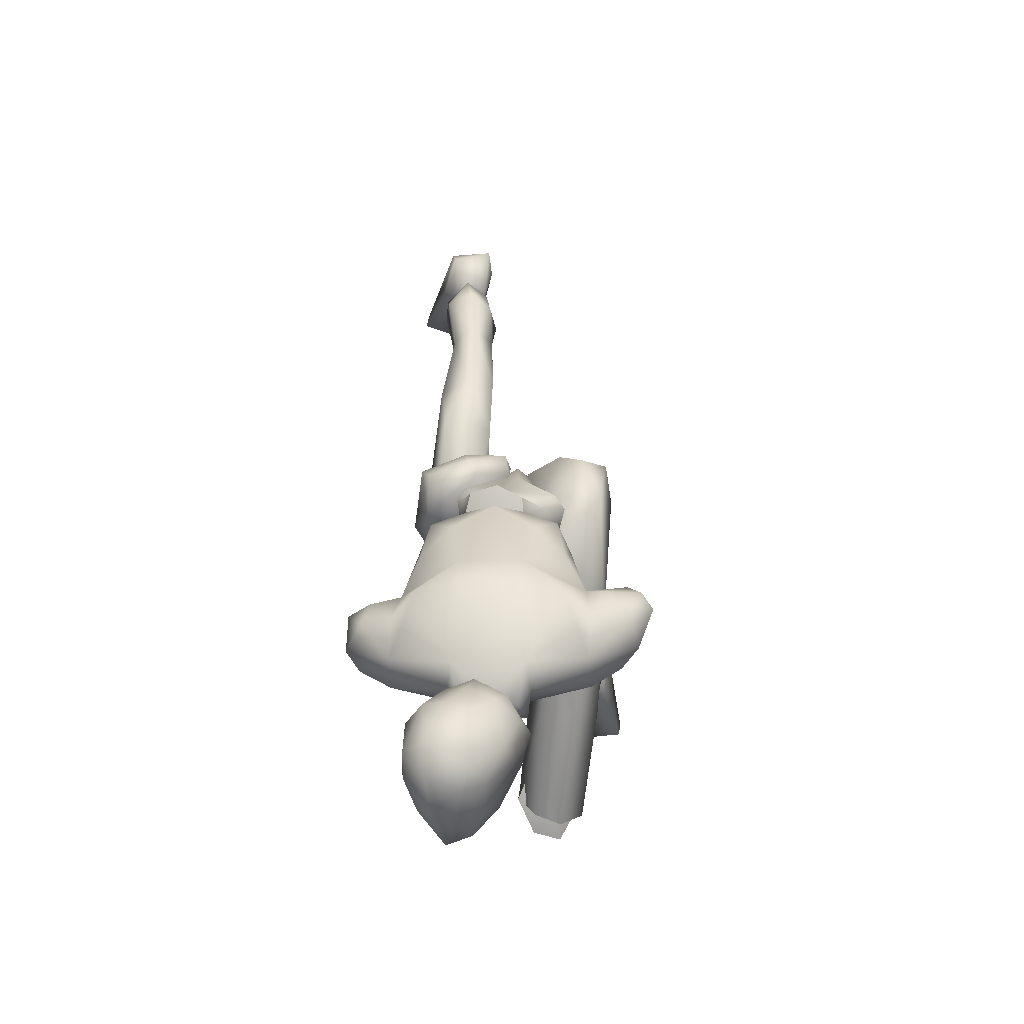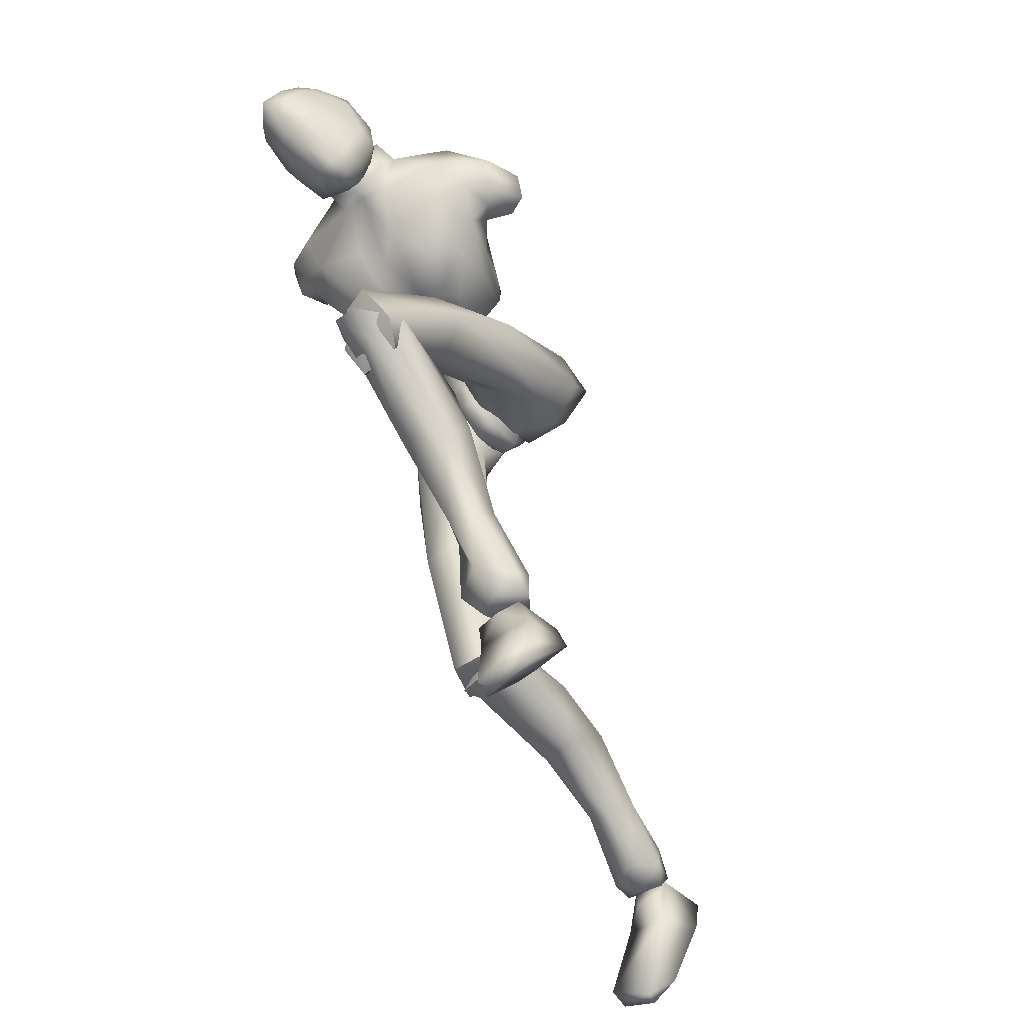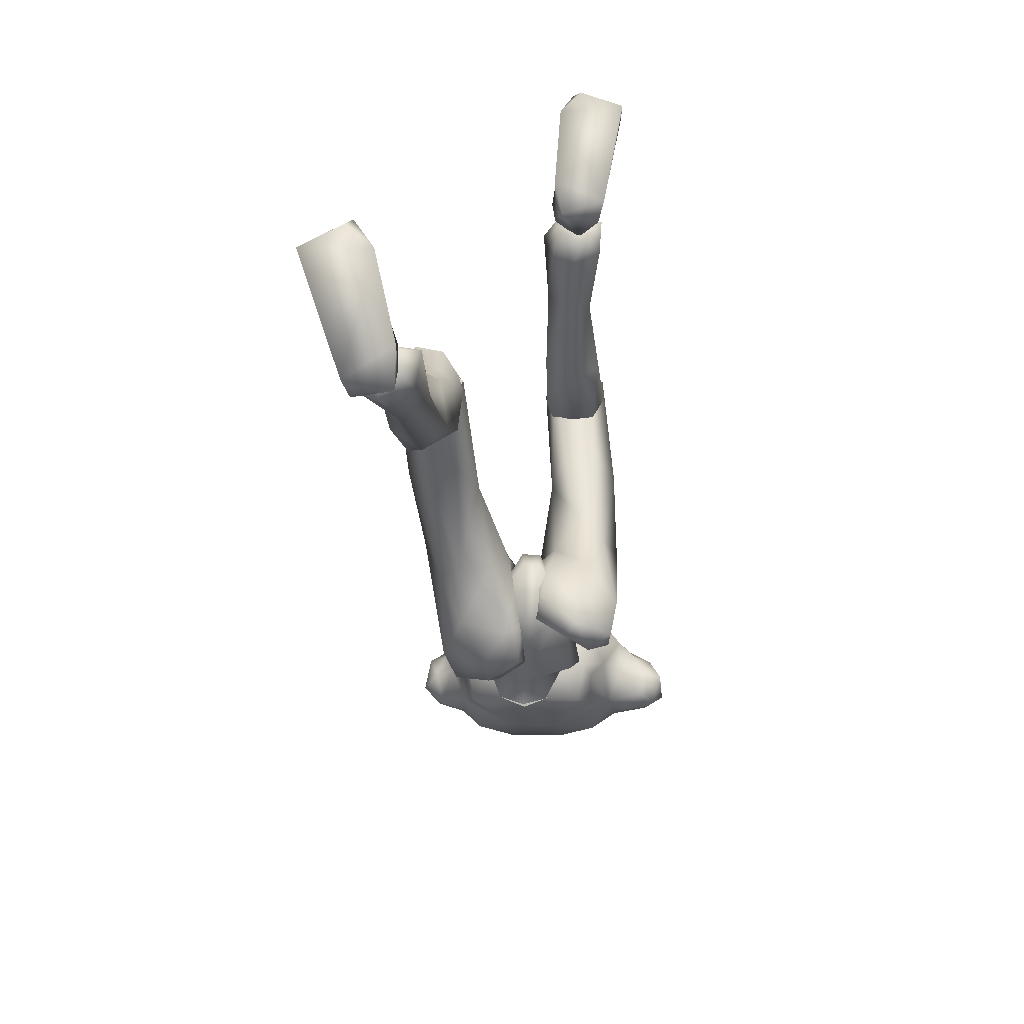
<metadata>
{"format":"obj","ext":"obj","renderer":"f3d","projection":"perspective","resolution":1024,"background":"white","views":[{"elev":73.9,"azim":6.9,"up":"+Y"},{"elev":-45.6,"azim":40.9,"up":"+Y"},{"elev":-70.6,"azim":5.0,"up":"+Z"}]}
</metadata>
<code>
o Melee_Husk
v 2.339 44.48 2.381
v 3.253 41.61 3.895
v 3.642 44.22 2.137
v 0.642 47.47 2.576
v 1.074 46.89 5.168
v 0.5414 41.69 5.552
v -0.03086 38.64 5.353
v -1.43 41.41 5.517
v -3.953 40.59 3.766
v -3.362 46.27 5.088
v -3.814 43.62 2.27
v -3.015 46.96 2.51
v -4.986 43.01 1.982
v -1.654 38.27 4.581
v -0.1296 36.44 4.865
v 0.6869 36.55 4.88
v 1.658 38.73 4.641
v -0.391 45.74 7.273
v -1.71 45.55 7.249
v 1.336 45.61 4.837
v 0.694 47.96 3.704
v 3.293 48.63 4.461
v -0.943 42.79 8.874
v -2.348 43.28 7.421
v -0.5054 43.64 7.57
v -1.364 43.25 5.838
v -0.04267 43.31 5.681
v 1.276 43.45 6.99
v 3.961 45.96 5.385
v 4.5 47.29 6.153
v 4.152 50.24 7.156
v 5.764 51.55 9.745
v 5.616 47.48 8.864
v 7.038 49.06 10.41
v 7.109 47.16 12.24
v 8.343 48.52 11.88
v 8.039 49.05 14.19
v 9.585 49.25 12.33
v 8.724 51.15 14.59
v 9.674 51.65 13.22
v 5.031 45.74 8.719
v 10.36 51.83 10.52
v 10.31 49.64 9.93
v 8.914 49.09 9.557
v 8.512 50.49 8.853
v 6.459 54.39 14.85
v 8.851 52.93 11.12
v 9.49 51.8 9.469
v 3.229 43.46 9.31
v 5.594 44.8 12.06
v 5.854 47.44 15.54
v 6.888 51 16.02
v 2.928 53.91 17.24
v 2.243 50.16 17.6
v 2.937 51.38 18.66
v 0.5593 49.69 18.92
v 0.4336 49.98 17.98
v -1.425 49.99 18.03
v -1.094 45.66 16.48
v -5.149 46.93 16.85
v -3.348 44.05 14.6
v -1.145 42.66 12.15
v -6.367 50.37 17.59
v 1.96 45.8 16.11
v 2.25 55.09 18.65
v -2.516 53.66 17.89
v -6.538 53.78 16.39
v -1.959 51.15 19.25
v -1.641 54.91 19.11
v 3.852 44.39 13.75
v 3.013 42.84 11.23
v 1.275 42.77 11.87
v 0.3308 44.86 15.09
v -0.04444 43.38 11.35
v 0.301 42.85 8.727
v 2.554 43.25 7.477
v -9.648 51.02 15.65
v -9.271 48.62 14.92
v -8.602 50.42 16.75
v -7.719 48.33 16.06
v -8.014 48.11 14.22
v -7.074 46.51 13.95
v -5.467 44.28 13.38
v -2.982 42.56 11.94
v -3.696 43.13 10.13
v -5.789 45.23 10
v -8.824 52.29 13.94
v -9.882 50.3 13.09
v -8.692 48.94 12.63
v -7.366 48.73 12.63
v -6.47 46.92 10.31
v -5.554 45.52 6.515
v -3.452 42.97 8.191
v -3.108 45.4 5.365
v -8.463 51.46 12.36
v -6.46 50.99 11.49
v -6.019 46.79 7.402
v -5.369 48.22 5.49
v -2.97 47.79 4.139
v -5.72 49.78 8.329
v 0.7597 48.54 22.69
v 0.6248 49.74 24.49
v -0.4754 48.86 22.17
v 1.663 48.86 22.81
v 2.393 49.6 22.5
v 1.99 48.39 21.29
v 1.061 48.05 21.23
v -0.7099 48.81 20.52
v -2.035 50.49 21.54
v -2.475 50.86 19.62
v -3.396 52.17 21.11
v -3.741 53.09 19.42
v -4.425 53.91 22.11
v -4.767 55.35 20.75
v -4.527 55.6 23.89
v -4.514 57.94 23.06
v -4.282 57.12 24.57
v -2.883 58.95 24.68
v -2.375 57.01 26.41
v -0.5304 58.63 25.13
v -2.906 59.67 22.44
v -3.748 57.46 19.8
v -3.042 54.88 18.54
v -2.454 54.17 17.88
v -0.7598 55.32 17.31
v -1.168 56.35 18.12
v -2.179 58.4 19.59
v -0.7247 56.57 26.66
v -1.276 53.99 27.94
v 0.3745 53.79 27.13
v -0.2951 51.74 26.77
v 1.832 52.25 24.86
v -1.951 51.03 24.55
v -3.707 54.02 25.19
v -3.251 55.6 26.21
v -2.192 52.97 26.94
v 0.9585 55.85 25.88
v 3.041 53.74 21.12
v 2.476 56.38 22.46
v 2.57 55.85 19.77
v 1.788 58.19 21.84
v 0.9221 56.44 18.69
v 0.9292 57.79 24.38
v -0.3064 59.32 23.63
v -0.3987 58.81 19.96
v 1.445 55.5 18.13
v 3.303 52.61 19.95
v 2.899 51.73 21.91
v 2.896 49.83 20.85
v 4.71 9.816 6.031
v 6.377 9.597 6.629
v 4.705 9.337 7.652
v 6.283 9.51 8.46
v 8.162 9.646 6.892
v 6.355 10.57 4.764
v -0.1805 35.02 3.122
v 1.189 35.21 3.146
v -0.04903 34.81 0.3249
v 1.218 34.99 0.3477
v -0.199 37.69 -1.939
v 0.6501 37.81 -1.924
v -0.174 40.55 -1.625
v 7.496 27.79 19.81
v 6.106 26.74 23.13
v 5.654 25.65 21.1
v 4.062 27.21 22.9
v 3.133 25.88 18.99
v 2.583 28.38 20.68
v 6.563 21.02 14.07
v 3.587 21.23 15.14
v 2.731 25.62 14.07
v 3.315 29.44 18.36
v 5.402 16.25 7.385
v 2.961 21.48 10.86
v 4.954 23.01 10.32
v 4.719 15.49 11.41
v 3.582 15.62 9.05
v 4.133 12.16 6.689
v 5.809 12.36 5.328
v 3.618 10.74 8.78
v 5.681 11.58 9.881
v 6.497 16.01 11.1
v 6.763 16.77 8.948
v 7.167 22.69 12.06
v 6.386 26.46 13.08
v 6.452 29.38 18.64
v 8.085 10.75 8.309
v 7.828 11.95 6.53
v 7.757 32.95 14.02
v 5.98 29.7 22.38
v 7.56 26.56 21.08
v 0.7976 36.33 3.883
v 2.425 35.93 5.866
v 0.9348 37.85 6.325
v 1.852 35.51 0.8637
v 0.6246 36.01 1.08
v 1.087 36.83 -1.636
v 0.5851 38.65 -1.872
v 2.778 39.81 -3.119
v 3.63 38.62 -3.076
v 4.401 41.27 -2.621
v 6.242 40.1 -2.695
v 6.037 42.09 -0.04078
v 6.942 38.41 -0.5454
v 7.405 37.62 8.255
v 6.365 35.35 5.659
v 6.258 30.4 13.72
v 6.615 25.49 19.37
v 3.499 25.06 19.2
v 3.929 30.28 13.94
v 4.704 33.66 6.667
v 5.221 36.01 1.926
v 3.886 37.05 -1.494
v 3.826 42.12 0.4686
v 5.02 42.71 2.215
v 5.514 41.15 6.058
v 0.648 41.04 5.734
v 2.659 39.18 9.058
v 2.535 32.83 12.38
v 2.626 27.24 20.44
v 3.641 35.48 14.48
v 3.961 29.42 21.84
v 6.118 35.54 15.04
v 0.4895 52.92 19.61
v 0.2382 55.65 18.58
v 2.373 54.93 15.7
v -2.435 54.7 16.27
v -5.391 53.6 11.49
v -6.842 52.89 13.39
v 6.916 52.41 9.82
v 6.203 53.51 11.76
v 4.22 54.05 10.35
v 1.385 54.54 10.38
v -2.686 54.35 10.86
v -2.861 52.5 8.891
v -3.8 49.74 5.86
v -1.195 48.56 3.709
v 1.265 52.69 8.401
v 1.72 50 5.205
v -2.636 34.65 -0.6593
v -0.9658 36.63 -0.8533
v -1.16 34.76 1.323
v -1.952 39.29 -2.55
v -0.7301 39.21 -1.997
v -1.134 42.05 -2.027
v -0.6292 42.81 -0.359
v -2.796 44.39 0.358
v -3.647 44.01 -0.7717
v -4.431 44.39 1.887
v -6.269 44.15 0.7389
v -6.126 42.2 3.432
v -7.014 41.6 -0.2407
v -7.671 32.98 1.629
v -6.57 34.76 -1.306
v -8.143 26.1 -1.113
v -6.634 25.59 -3.622
v -8.093 17.44 -5.1
v -7.109 18.73 -6.629
v -3.988 18.71 -7.06
v -6.547 17.11 -1.705
v -4.31 25.29 -3.657
v -4.928 33.26 -2.604
v -5.344 38.49 -1.779
v -3.935 42.04 -1.8
v -3.927 41.68 3.624
v -5.16 40.21 4.701
v -5.737 36.09 4.353
v -0.8648 36.27 4.195
v -2.946 32.58 3.398
v -2.886 27.51 -1.675
v -3.146 18.16 -4.604
v -4.042 26.32 1.478
v -4.516 17.5 -2.118
v -6.532 25.86 1.679
v -3.769 17.38 -6.827
v -3.146 18.52 -4.05
v -4.516 16.27 -2.802
v -6.188 15.94 -5.109
v -6.547 15.7 -2.799
v -8.093 18.38 -4.914
v -7.416 15.98 -13.48
v -4.393 15.64 -12.59
v -3.597 19.9 -11.06
v -3.988 20.67 -5.359
v -3.969 18.24 -16.03
v -5.988 19.76 -15.55
v -6.559 15.77 -21.73
v -7.053 13.67 -25.59
v -5.315 12.8 -24.63
v -4.661 14.37 -20.77
v -5.686 12.91 -18.84
v -7.621 12.48 -27.04
v -5.918 11.2 -26.46
v -4.7 10.47 -23.71
v -6.711 10.49 -22.25
v -7.477 13.47 -18.74
v -7.846 15.3 -20.09
v -8.117 18.47 -14.2
v -7.296 21.06 -11.28
v -7.108 20.38 -5.043
v -5.835 9.898 -25.39
v -7.374 9.548 -24.56
v -9.184 10.62 -23.92
v -9.013 12.61 -24.74
v -9.325 10.48 -25.71
v -6.149 10.9 -26.32
v -7.853 12.25 -26.71
v -6.068 9.467 -25.43
v -8.871 10.94 -26.12
v -8.131 9.026 -25.28
v -6.482 7.239 -25.91
v -6.189 11.04 -30.69
v -5.843 8.376 -29.78
v -6.706 2.671 -27.61
v -7.942 1.154 -25.92
v -8.403 1.151 -27.11
v -11.52 2.284 -27.45
v -11.59 2.956 -26.09
v -10.11 8.163 -26.75
v -9.062 11.55 -29.5
v -9.435 10.11 -30.44
v -7.554 10.64 -26.03
v 1.139 39.66 1.414
v 3.061 38.98 0.7939
v 2.863 44.36 1.229
v 0.05517 42.7 -0.2779
v 6.268 10.42 5.838
v 5.148 7.778 2.396
v 4.596 9.146 6.519
v 4.827 5.567 4.144
v 5.055 5.886 8.209
v 5.7 1.049 8.245
v 6.797 0.3165 10.47
v 7.396 -0.05378 9.404
v 10.47 1.161 8.989
v 10.35 2.261 10.03
v 8.706 6.778 7.453
v 6.528 7.918 8.33
v 7.269 9.484 6.95
v 7.832 8.916 3.603
v 8.383 7.272 3.269
v 4.479 8.102 7.843
v -1.035 42.55 -0.2976
v -4.245 43.36 1.101
v -0.8972 45.29 1.501
v -1.214 47.49 1.882
v -2.935 38.14 0.6859
v -0.9912 45.8 4.336
v -1.257 39.99 1.587
v -1.223 47.19 4.716
v -5.567 17.25 -4.755
v -5.566 18.59 -3.614
v 5.028 26.83 21.31
v 0.5344 52.02 17.69
v 5.015 28.69 20.89
f 1 2 3
f 4 5 1
f 5 2 1
f 2 5 6
f 2 6 7
f 6 8 7
f 8 9 7
f 10 9 8
f 9 10 11
f 10 12 11
f 9 11 13
f 9 14 7
f 7 14 15
f 7 15 16
f 17 7 16
f 17 2 7
f 18 6 5
f 6 18 8
f 19 8 18
f 8 19 10
f 20 21 22
f 23 24 25
f 26 25 24
f 26 27 25
f 25 27 28
f 27 20 28
f 28 20 29
f 29 20 22
f 30 29 22
f 30 22 31
f 30 31 32
f 30 32 33
f 33 32 34
f 33 34 35
f 35 34 36
f 35 36 37
f 36 38 37
f 38 39 37
f 38 40 39
f 33 29 30
f 29 33 41
f 33 35 41
f 38 42 40
f 42 38 43
f 44 43 38
f 36 44 38
f 34 44 36
f 34 45 44
f 34 32 45
f 39 40 46
f 46 40 47
f 42 47 40
f 42 48 47
f 43 48 42
f 44 48 43
f 45 48 44
f 29 41 49
f 49 41 50
f 41 35 50
f 50 35 51
f 51 35 37
f 51 37 52
f 39 52 37
f 52 39 46
f 53 52 46
f 54 52 53
f 55 54 53
f 56 54 55
f 57 54 56
f 57 56 58
f 59 57 58
f 58 60 59
f 60 61 59
f 59 61 62
f 52 54 51
f 58 63 60
f 57 64 54
f 65 55 53
f 63 66 67
f 63 58 66
f 58 68 66
f 58 56 68
f 68 69 66
f 51 54 64
f 64 70 51
f 51 70 50
f 50 70 71
f 71 49 50
f 49 71 72
f 71 70 72
f 70 64 72
f 72 64 73
f 57 73 64
f 73 57 59
f 59 62 73
f 74 73 62
f 73 74 72
f 72 74 75
f 72 75 49
f 49 75 76
f 77 78 79
f 79 78 80
f 78 81 80
f 81 82 80
f 82 60 80
f 82 83 60
f 83 61 60
f 83 84 61
f 61 84 62
f 84 85 62
f 23 62 85
f 74 62 23
f 23 25 74
f 25 75 74
f 28 75 25
f 28 76 75
f 29 76 28
f 49 76 29
f 82 86 83
f 86 85 83
f 85 84 83
f 80 60 63
f 63 79 80
f 79 63 67
f 79 67 77
f 77 67 87
f 87 88 77
f 88 78 77
f 88 89 78
f 89 81 78
f 89 90 81
f 90 82 81
f 90 91 82
f 91 86 82
f 91 92 86
f 86 92 85
f 93 85 92
f 23 85 93
f 93 24 23
f 93 92 24
f 24 92 94
f 94 26 24
f 95 88 87
f 88 95 89
f 95 90 89
f 96 90 95
f 96 91 90
f 96 97 91
f 92 91 97
f 92 97 98
f 94 92 98
f 99 94 98
f 98 97 100
f 100 97 96
f 101 102 103
f 102 104 105
f 101 104 102
f 101 106 104
f 107 106 101
f 107 101 103
f 108 107 103
f 109 108 103
f 108 109 110
f 109 111 110
f 111 112 110
f 111 113 112
f 112 113 114
f 114 113 115
f 116 114 115
f 116 115 117
f 118 116 117
f 118 117 119
f 118 119 120
f 116 118 121
f 116 121 122
f 114 116 122
f 114 122 123
f 123 112 114
f 123 124 112
f 124 110 112
f 125 124 123
f 126 125 123
f 123 127 126
f 122 127 123
f 122 121 127
f 120 119 128
f 129 128 119
f 129 130 128
f 130 129 131
f 131 132 130
f 132 131 102
f 131 133 102
f 103 102 133
f 103 133 109
f 133 111 109
f 133 134 111
f 111 134 113
f 113 134 115
f 115 134 117
f 117 134 135
f 119 117 135
f 135 129 119
f 129 135 136
f 129 136 131
f 136 133 131
f 134 133 136
f 134 136 135
f 130 132 137
f 132 138 137
f 138 139 137
f 139 138 140
f 139 140 141
f 140 142 141
f 139 141 143
f 139 143 137
f 128 130 137
f 137 120 128
f 137 143 120
f 143 144 120
f 141 144 143
f 144 141 145
f 145 141 142
f 145 142 127
f 127 142 126
f 126 142 125
f 125 142 146
f 146 142 140
f 147 146 140
f 147 140 138
f 138 148 147
f 138 132 148
f 132 105 148
f 102 105 132
f 121 145 127
f 144 145 121
f 118 144 121
f 144 118 120
f 148 149 147
f 149 148 105
f 149 105 106
f 104 106 105
f 150 151 152
f 152 151 153
f 153 151 154
f 154 151 155
f 155 151 150
f 14 156 15
f 156 157 15
f 16 15 157
f 157 17 16
f 156 158 157
f 159 157 158
f 158 160 159
f 161 159 160
f 161 160 162
f 163 164 165
f 166 165 164
f 165 166 167
f 168 167 166
f 163 165 169
f 165 170 169
f 165 167 170
f 170 167 171
f 168 171 167
f 172 171 168
f 173 174 175
f 175 174 171
f 170 171 174
f 176 169 170
f 170 174 176
f 176 174 177
f 173 177 174
f 177 173 178
f 173 179 178
f 179 155 150
f 178 179 150
f 150 180 178
f 180 177 178
f 181 177 180
f 181 176 177
f 182 176 181
f 182 169 176
f 169 182 183
f 169 183 184
f 175 184 183
f 184 175 185
f 171 185 175
f 171 172 185
f 172 186 185
f 186 163 185
f 184 185 163
f 184 163 169
f 183 173 175
f 152 180 150
f 180 152 153
f 181 180 153
f 187 181 153
f 181 187 182
f 182 187 183
f 183 187 188
f 173 183 188
f 179 173 188
f 188 155 179
f 154 155 188
f 187 154 188
f 187 153 154
f 189 190 191
f 192 193 194
f 192 195 193
f 192 196 195
f 197 195 196
f 196 198 197
f 198 199 197
f 199 200 197
f 199 201 200
f 202 200 201
f 202 201 203
f 204 202 203
f 204 203 205
f 206 204 205
f 189 206 205
f 189 207 206
f 207 189 191
f 191 208 207
f 208 209 207
f 207 209 210
f 207 210 211
f 206 207 211
f 211 212 206
f 204 206 212
f 212 213 204
f 213 202 204
f 200 202 213
f 197 200 213
f 195 197 213
f 195 213 212
f 212 193 195
f 211 193 212
f 201 214 203
f 215 203 214
f 215 216 203
f 216 215 217
f 217 218 216
f 194 218 217
f 218 194 219
f 194 193 219
f 219 193 211
f 219 211 210
f 210 209 219
f 209 220 219
f 219 220 221
f 222 221 220
f 222 190 221
f 190 223 221
f 189 223 190
f 189 205 223
f 223 205 216
f 203 216 205
f 216 218 223
f 221 223 218
f 221 218 219
f 215 214 217
f 224 55 65
f 224 56 55
f 56 224 68
f 68 224 69
f 69 224 225
f 224 65 225
f 53 46 226
f 65 53 226
f 226 225 65
f 227 225 226
f 225 227 69
f 66 69 227
f 67 66 227
f 67 227 228
f 229 67 228
f 228 96 229
f 229 96 95
f 87 229 95
f 87 67 229
f 230 48 45
f 48 230 47
f 231 47 230
f 46 47 231
f 46 231 232
f 46 232 226
f 226 232 233
f 226 233 227
f 234 227 233
f 228 227 234
f 235 228 234
f 96 228 235
f 100 96 235
f 100 235 236
f 236 98 100
f 236 99 98
f 237 99 236
f 237 236 235
f 238 237 235
f 235 234 238
f 233 238 234
f 232 238 233
f 232 32 238
f 32 232 231
f 32 231 230
f 32 230 45
f 32 31 238
f 238 31 239
f 22 239 31
f 21 239 22
f 21 237 239
f 239 237 238
f 240 241 242
f 243 241 240
f 244 241 243
f 243 245 244
f 246 244 245
f 247 246 245
f 248 247 245
f 247 248 249
f 250 249 248
f 249 250 251
f 250 252 251
f 251 252 253
f 252 254 253
f 254 255 253
f 255 254 256
f 255 256 257
f 258 257 256
f 259 258 256
f 260 255 257
f 259 256 261
f 261 256 262
f 256 254 262
f 263 262 254
f 254 252 263
f 264 263 252
f 250 264 252
f 250 248 264
f 248 245 264
f 245 243 264
f 264 243 263
f 240 263 243
f 240 262 263
f 265 249 251
f 251 266 265
f 267 266 251
f 266 267 268
f 269 268 267
f 269 242 268
f 242 269 270
f 240 242 270
f 240 270 262
f 262 270 261
f 259 261 270
f 271 259 270
f 270 272 271
f 273 271 272
f 260 273 272
f 274 260 272
f 274 255 260
f 253 255 274
f 253 274 267
f 267 251 253
f 269 272 270
f 274 272 269
f 269 267 274
f 265 266 268
f 275 276 277
f 277 278 275
f 278 277 279
f 279 280 278
f 278 280 281
f 282 278 281
f 275 278 282
f 275 282 283
f 283 276 275
f 283 284 276
f 283 282 285
f 285 286 283
f 285 287 286
f 288 287 289
f 287 290 289
f 290 287 285
f 285 291 290
f 285 282 291
f 281 291 282
f 292 288 293
f 288 289 293
f 294 293 289
f 290 294 289
f 290 295 294
f 291 295 290
f 291 296 295
f 281 296 291
f 296 281 297
f 297 281 298
f 298 286 297
f 286 298 299
f 299 283 286
f 284 283 299
f 300 284 299
f 280 300 299
f 299 298 280
f 280 298 281
f 287 297 286
f 294 301 293
f 301 294 302
f 294 295 302
f 295 303 302
f 303 295 296
f 303 296 297
f 303 297 304
f 297 287 304
f 287 288 304
f 292 304 288
f 292 305 304
f 305 303 304
f 302 303 305
f 306 307 308
f 307 309 308
f 309 310 308
f 311 308 310
f 311 306 308
f 312 307 306
f 312 306 313
f 311 313 306
f 314 313 311
f 315 314 311
f 314 315 316
f 317 316 315
f 318 317 315
f 318 315 311
f 319 318 311
f 311 310 319
f 309 319 310
f 319 309 320
f 309 307 320
f 312 320 307
f 321 320 312
f 319 320 321
f 318 319 321
f 317 318 321
f 322 305 292
f 322 302 305
f 322 301 302
f 322 293 301
f 322 292 293
f 323 217 214
f 323 194 217
f 323 192 194
f 323 196 192
f 323 198 196
f 323 199 198
f 323 201 199
f 323 214 201
f 324 17 157
f 324 2 17
f 324 3 2
f 324 325 3
f 324 326 325
f 324 162 326
f 324 161 162
f 324 159 161
f 324 157 159
f 327 328 329
f 329 328 330
f 330 331 329
f 330 332 331
f 332 333 331
f 333 332 334
f 334 335 333
f 335 336 333
f 333 336 331
f 336 337 331
f 338 331 337
f 337 339 338
f 339 337 340
f 327 339 340
f 340 328 327
f 340 341 328
f 340 337 341
f 337 336 341
f 336 335 341
f 329 331 342
f 342 331 338
f 338 339 342
f 339 327 342
f 327 329 342
f 326 162 343
f 344 345 343
f 326 343 345
f 345 325 326
f 13 11 344
f 345 344 11
f 11 12 345
f 345 12 346
f 345 346 4
f 4 1 345
f 325 345 1
f 1 3 325
f 343 347 344
f 344 347 13
f 13 347 9
f 9 347 14
f 14 347 156
f 156 347 158
f 158 347 160
f 160 347 162
f 162 347 343
f 27 348 20
f 20 348 21
f 21 348 237
f 237 348 99
f 99 348 94
f 94 348 26
f 26 348 27
f 249 349 247
f 247 349 246
f 246 349 244
f 244 349 241
f 241 349 242
f 242 349 268
f 268 349 265
f 265 349 249
f 328 341 330
f 332 330 341
f 335 332 341
f 335 334 332
f 4 350 5
f 5 350 18
f 18 350 19
f 19 350 10
f 10 350 12
f 12 350 346
f 346 350 4
f 316 317 314
f 314 317 321
f 313 314 321
f 321 312 313
f 258 351 257
f 257 351 260
f 260 351 273
f 273 351 271
f 271 351 259
f 259 351 258
f 300 352 284
f 284 352 276
f 276 352 277
f 277 352 279
f 279 352 280
f 280 352 300
f 191 353 208
f 208 353 209
f 209 353 220
f 220 353 222
f 222 353 190
f 190 353 191
f 108 110 354
f 124 354 110
f 125 354 124
f 125 146 354
f 354 146 147
f 147 149 354
f 149 106 354
f 354 106 107
f 108 354 107
f 172 355 186
f 186 355 163
f 163 355 164
f 164 355 166
f 166 355 168
f 168 355 172

</code>
